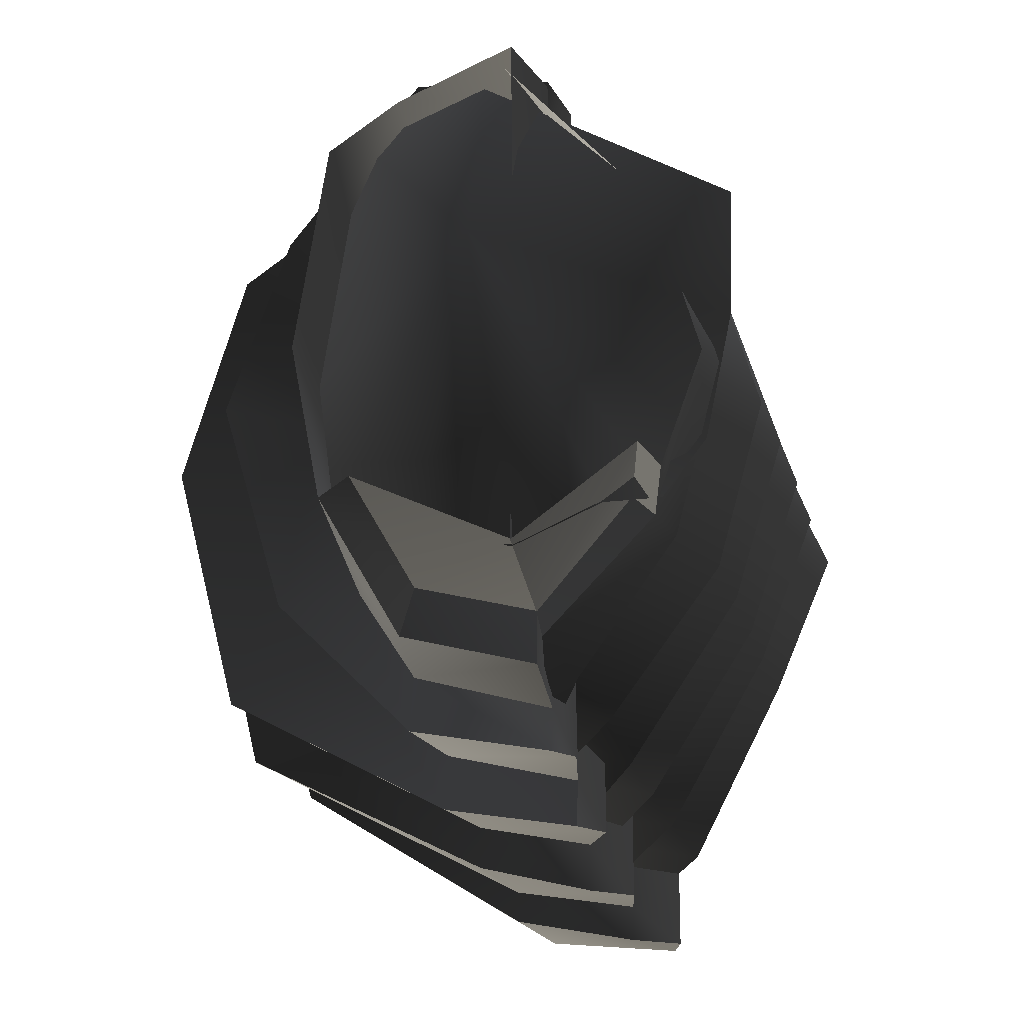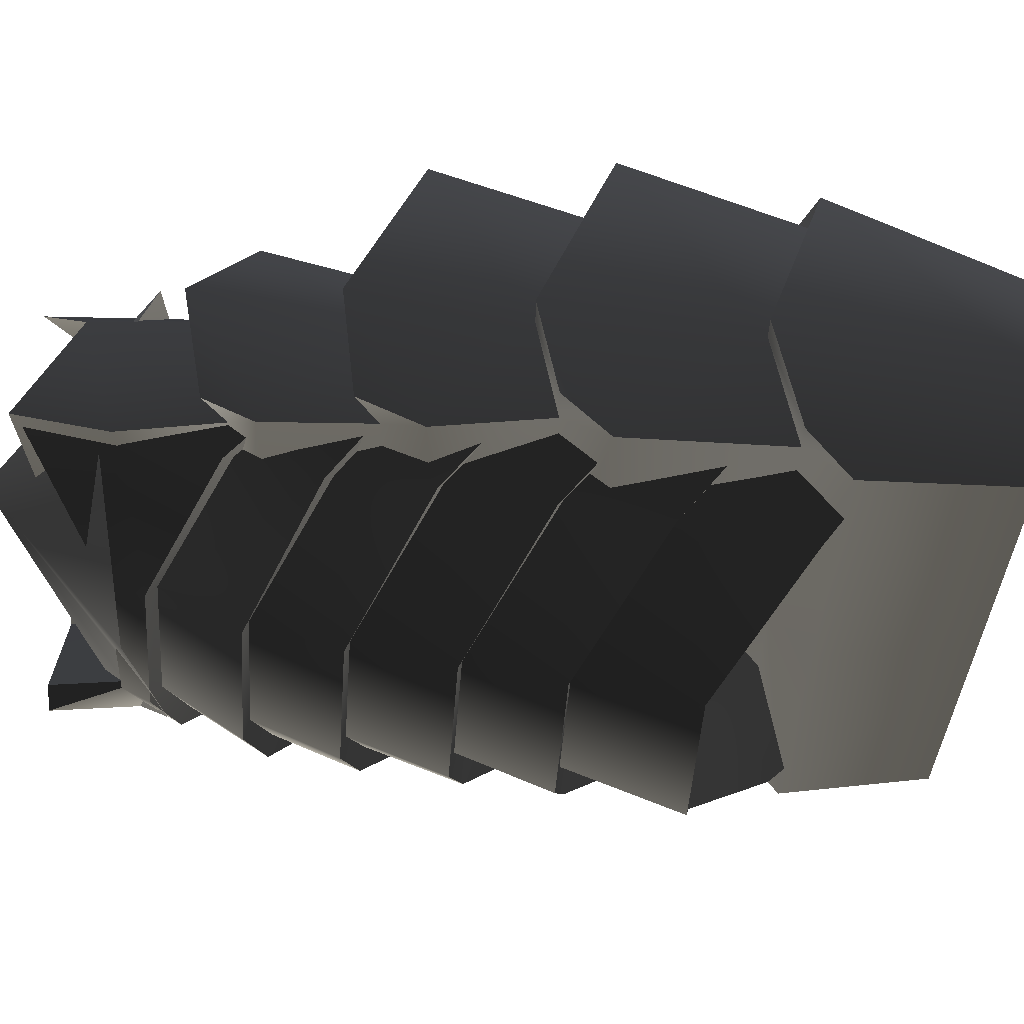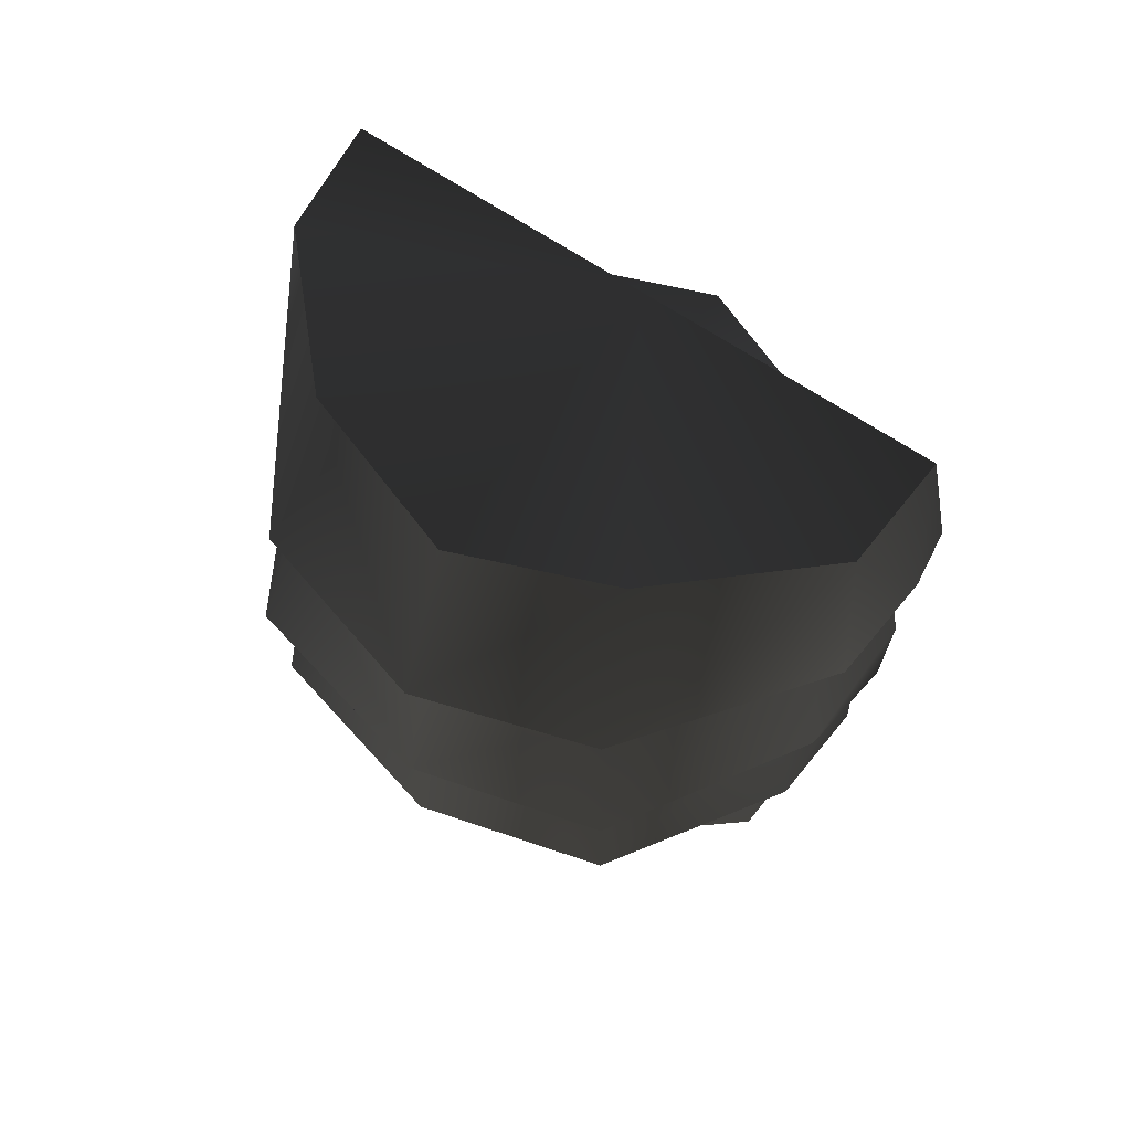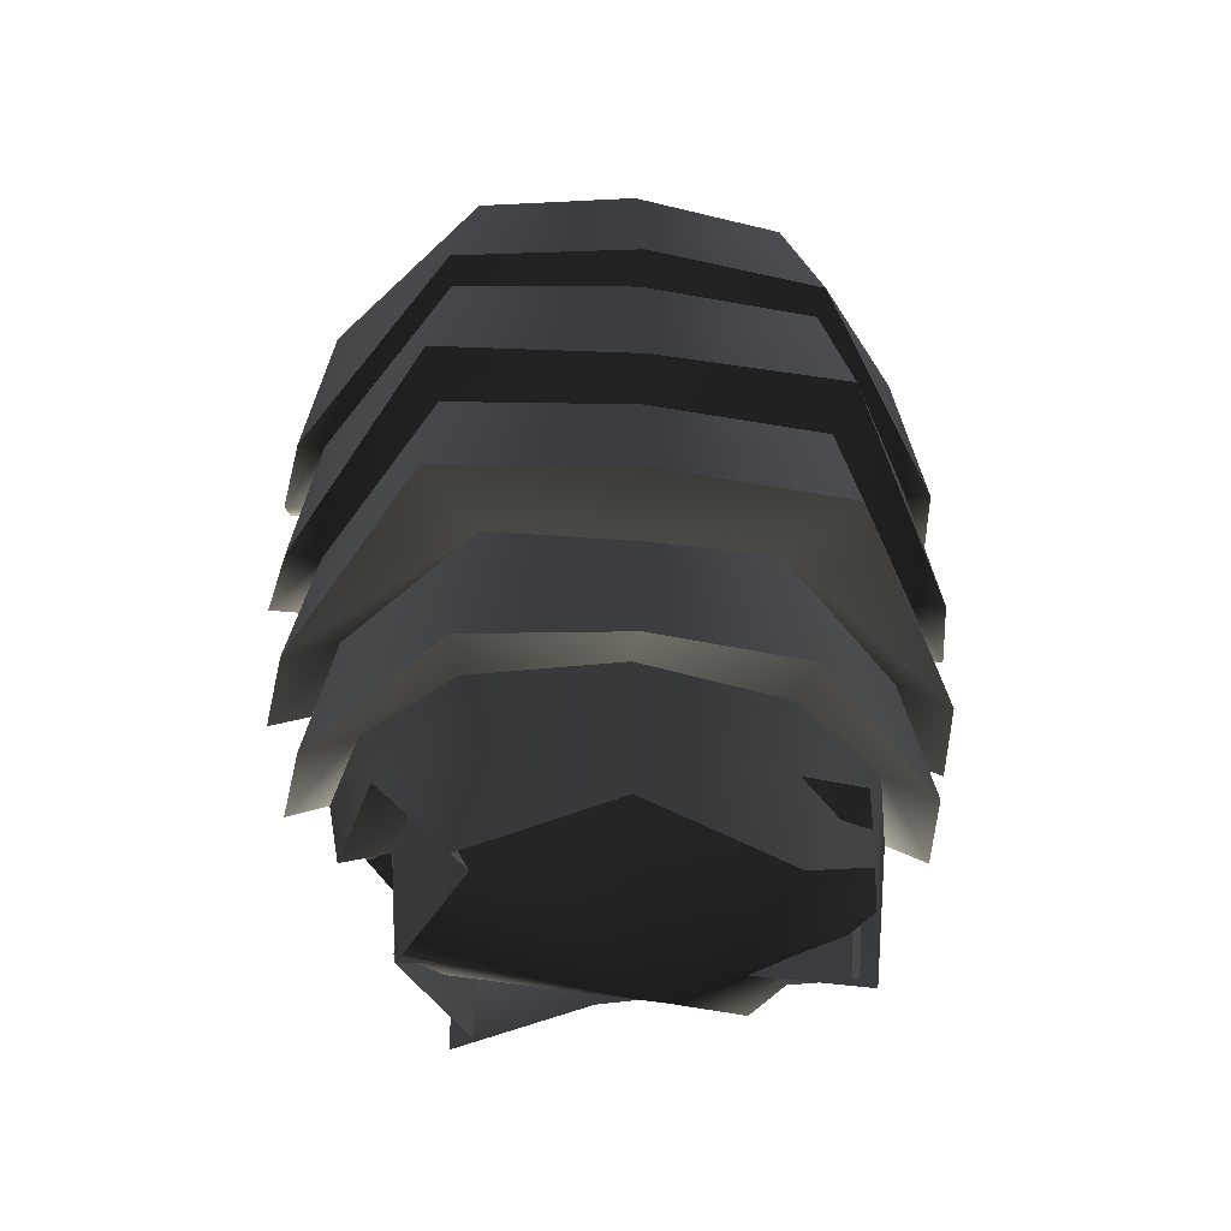
<metadata>
{"format":"obj","ext":"obj","renderer":"f3d","projection":"perspective","resolution":1024,"background":"white","views":[{"elev":-21.3,"azim":-174.4,"up":"+Y"},{"elev":63.4,"azim":-88.2,"up":"+Y"},{"elev":67.7,"azim":123.7,"up":"+Z"},{"elev":-47.7,"azim":84.0,"up":"+Z"}]}
</metadata>
<code>
o TK.tower_knight.smd.mesh_0
v -18.9 -3.181 -33.27
v -7.796 28.47 -28.26
v -14.87 -14.91 -26.22
v 8.689 7.539 -36.94
v 4.525 -0.2955 -29.93
v 6.508 13.08 -31.78
v 0.3886 -8.997 -30.39
v 4.957 -0.5705 -24.92
v 6.837 14.96 -25.88
v 6.457 -4.302 -32.03
v 6.82 29.74 -36.67
v 16.08 11.84 -6.111
v 20.12 19.73 -3.886
v 6.533 25.8 -26.85
v 6.457 -4.302 -32.03
v -2.362 -19.87 -18.55
v -7.796 7.367 -37.23
v -4.346 -7.892 -30.39
v -9.921 -9.936 -32.98
v 0.8788 -5.772 -27.37
v 2.391 3.609 -24.92
v 0.06122 19.75 -24.9
v -7.796 21.45 -28.26
v -22.43 14.96 -25.88
v -22.16 7.332 -24.9
v -20.55 -0.5705 -24.92
v -17.98 -5.154 -27.37
v -14.77 -6.514 -30.39
v -10.46 -10.58 -23.84
v -16.2 -4.44 -25.83
v -17.54 -5.935 -26.66
v -10.82 -12.25 -24.33
v -2.362 -19.87 -18.55
v -14.87 -14.91 -26.22
v -10.57 -14.12 -25
v -10.47 -10.53 -23.84
v -11 -15.07 -19.47
v 0.7651 15.14 -18.05
v -2.967 25.17 -22.53
v -2.965 21.34 -20.65
v 5.509 16.08 -19.25
v 3.191 4.009 -18.02
v 8.808 4.009 -21.2
v 5.509 -8.065 -19.25
v 0.7651 -7.125 -18.05
v -2.967 -17.15 -22.53
v -2.965 -13.32 -20.65
v -11 -18.04 -20.85
v -11 26.06 -20.85
v -11 23.08 -19.47
v -11 -15.07 -19.47
v -12.22 -17.49 -17.53
v -11 23.08 -19.47
v -12.22 25.51 -17.53
v -17.54 -5.935 -26.66
v -16.93 -4.32 -33.81
v -18.2 -5.826 -33.85
v -16.2 -4.44 -25.83
v 0.7651 -6.969 -33.75
v -3.425 -9.124 -24.57
v -2.642 -12.22 -24.99
v -0.875 -5.658 -33.54
v -10.57 -14.12 -25
v -3.425 -9.124 -24.57
v -10.47 -10.53 -23.84
v -2.642 -12.22 -24.99
v -20.46 3.988 -27.4
v -21.4 3.987 -25.48
v -18.66 -6.511 -24.81
v -18.66 14.49 -24.81
v -17.62 13.9 -27.44
v -10.82 -12.25 -24.33
v -12.54 -13.36 -19.86
v -10.55 -15.94 -16.46
v -17.54 -5.935 -26.66
v -18.2 -5.826 -33.85
v -9.451 20.14 -32.84
v -10.83 20.93 -26.32
v -12.54 21.33 -19.86
v -10.55 23.92 -16.46
v -10.46 -10.58 -23.84
v -16.93 -4.32 -33.81
v -16.2 -4.44 -25.83
v -9.892 -9.816 -33.73
v -3.425 -9.124 -24.57
v -9.901 -9.766 -33.73
v -10.47 -10.53 -23.84
v -0.875 -5.658 -33.54
v -2.965 -13.32 -20.65
v -10.57 -14.12 -25
v -11 -15.07 -19.47
v -2.642 -12.22 -24.99
v 0.7651 -7.125 -18.05
v 0.7651 -7.051 -25.05
v 3.191 4.01 -24.45
v 3.191 4.01 -29.93
v 0.7651 15.07 -25.05
v 0.7651 14.99 -33.07
v -2.642 20.24 -29.24
v -9.893 21.38 -33.12
v -11.47 22.35 -26.58
v -11 23.08 -19.47
v -2.965 21.34 -20.65
v 0.7651 15.14 -18.05
v 3.191 4.009 -18.02
v 0.7651 -6.969 -33.75
v 9.552 17.92 17.03
v -5.902 28.32 12.74
v -5.885 26.28 12.74
v 7.324 17.58 16.43
v 13.08 4.009 14.8
v 10.46 4.009 13.84
v 7.324 -9.564 16.43
v 9.552 -9.904 17.03
v -5.885 -18.26 12.74
v -5.902 -20.3 12.74
v -13.72 -21.34 14.57
v -13.72 -19.02 14.57
v -13.72 29.36 14.57
v -13.72 27.04 14.57
v -13.72 27.04 14.57
v -16.84 29.08 17.32
v -13.72 -19.02 14.57
v -16.84 -21.06 17.32
v -13.72 4.009 14.59
v -16.85 4.009 17.35
v -16.84 -21.06 17.32
v -13.72 -19.02 14.57
v -14.36 4.009 3.598
v -14.36 -20.83 3.573
v -11.75 4.009 0.3857
v -11.75 -18.18 0.4128
v -13.26 4.009 -7.318
v -13.27 -19.41 -7.32
v -11.78 4.009 -10.2
v -11.77 -16.86 -10.2
v -12.22 4.009 -17.53
v -12.22 -17.49 -17.53
v -11.01 4.009 -19.46
v -11 -15.07 -19.47
v -10.42 4.082 -25.81
v -10.47 -10.53 -23.84
v -16.03 4.008 28.1
v -16.04 -19.22 28.09
v -16.84 29.08 17.32
v -13.72 27.04 14.57
v -14.36 28.85 3.574
v -11.75 26.19 0.4138
v -13.27 27.43 -7.319
v -11.77 24.87 -10.2
v -12.22 25.51 -17.53
v -11 23.08 -19.47
v -11.47 22.35 -26.58
v -9.893 21.38 -33.12
v -9.916 4.02 -32.38
v -9.901 -9.766 -33.73
v -15.05 -11.21 14.19
v -19.16 -4.058 9.379
v -15.3 -15.15 26.67
v -8.136 -17.59 24.73
v -22.53 3.994 8.614
v -13.64 26.08 26.69
v 3.749 14.5 31.05
v 3.906 -4.185 30.15
v 0.1354 -11.3 28.98
v -21.73 14.74 28.41
v -16.04 27.24 28.09
v -3.044 23.73 34
v -10.39 21.72 -16.97
v -12.54 21.33 -19.86
v -10.55 23.92 -16.46
v -11.77 20.11 -19.35
v -18.66 14.49 -24.81
v -17.63 13.63 -24.22
v -21.4 3.987 -25.48
v -20.29 3.987 -24.79
v -17.63 -5.659 -24.22
v -18.66 -6.511 -24.81
v -11.77 -12.13 -19.35
v -12.54 -13.36 -19.86
v -10.39 -13.75 -16.97
v -10.55 -15.94 -16.46
v -10.82 22.06 -10.7
v -14.04 21.96 -13.56
v -10.89 24.01 -10.27
v -13.21 20.6 -13.16
v -20.93 14.27 -18.67
v -19.66 13.37 -18.38
v -23.79 3.987 -19.28
v -22.42 3.987 -18.94
v -19.66 -5.397 -18.38
v -20.93 -6.297 -18.67
v -13.21 -12.63 -13.16
v -14.04 -13.99 -13.56
v -10.82 -14.09 -10.7
v -10.89 -16.03 -10.27
v -11.61 23 -3.815
v -14.85 22.83 -6.667
v -11.87 25.05 -3.236
v -13.84 21.4 -6.392
v -21.84 14.04 -12.35
v -20.42 13.13 -12.1
v -24.9 3.987 -12.96
v -23.38 3.987 -12.69
v -20.42 -5.158 -12.1
v -21.84 -6.067 -12.35
v -13.84 -13.42 -6.392
v -14.85 -14.86 -6.668
v -11.61 -15.03 -3.816
v -11.87 -17.07 -3.237
v -11.7 23.37 4.217
v -15.85 22.9 0.4755
v -11.87 25.55 4.751
v -14.79 21.36 0.7885
v -22.65 13.85 -5.339
v -21.1 12.89 -5.097
v -25.94 3.987 -5.966
v -24.28 3.987 -5.685
v -21.1 -4.921 -5.097
v -22.65 -5.874 -5.34
v -14.79 -13.39 0.7877
v -15.85 -14.92 0.4747
v -11.7 -15.39 4.216
v -11.87 -17.57 4.75
v -12.51 23.37 11.06
v -16.84 23.06 7.526
v -12.72 25.65 11.63
v -15.62 21.47 7.8
v -23.33 13.4 1.459
v -21.64 12.43 1.682
v -26.84 3.987 0.8403
v -25.04 3.987 1.092
v -21.64 -4.459 1.681
v -23.33 -5.424 1.459
v -15.62 -13.49 7.799
v -16.84 -15.09 7.526
v -12.51 -15.4 11.06
v -12.72 -17.67 11.62
v -12.83 3.567 11.58
v -18.21 23.17 16.07
v -13.6 26.05 20.17
v -24.28 12.97 9.853
v -28.07 3.987 9.225
v -24.28 -4.993 9.852
v -18.21 -15.2 16.07
v -13.6 -18.08 20.17
v -22.43 14.96 -25.88
v -22.16 7.332 -24.9
v -20.55 -0.5705 -24.92
v -17.98 -4.759 -27.37
v -15.98 -6.132 -30.39
v -3.826 23.29 -10.91
v -11.75 28.12 -11.59
v -11.77 24.87 -10.2
v -3.896 27.21 -12.75
v 3.052 14.38 -6.041
v 10.39 18.79 -8.508
v 6.491 4.009 -9.818
v 13.74 4.009 -10.84
v 10.39 -10.77 -8.509
v 3.052 -6.359 -6.041
v -3.896 -19.19 -12.75
v -3.826 -15.27 -10.91
v -11.75 -20.1 -11.59
v -11.77 -16.86 -10.2
v -16.04 27.24 28.09
v -16.84 29.08 17.32
v -13.72 29.36 14.57
v -7.116 26.48 28.16
v -5.902 28.32 12.74
v 9.552 17.92 17.03
v 4.079 15.99 32.2
v 13.08 4.009 14.8
v 7.661 4.008 29.72
v 4.079 -7.977 32.2
v 9.552 -9.904 17.03
v -7.116 -18.46 28.16
v -5.902 -20.3 12.74
v -13.72 -21.34 14.57
v -16.04 -19.22 28.09
v -16.84 -21.06 17.32
v 12.14 4.069 27.86
v -11.75 29.22 0.4138
v -4.809 27.96 -1.17
v -14.36 28.85 3.574
v -5.885 26.28 12.74
v 11.07 19.05 3.693
v 7.324 17.58 16.43
v 14.19 4.009 0.7355
v 10.46 4.009 13.84
v 7.324 -9.564 16.43
v 11.07 -11.04 3.693
v -5.885 -18.26 12.74
v -4.809 -19.94 -1.171
v -14.36 -20.83 3.573
v -11.75 -21.2 0.4128
v -13.72 27.04 14.57
v -13.72 -19.02 14.57
v -7.116 26.48 28.16
v -16.03 4.008 28.1
v -16.04 27.24 28.09
v 4.079 15.99 32.2
v 7.661 4.008 29.72
v 4.079 -7.977 32.2
v -7.116 -18.46 28.16
v -16.04 -19.22 28.09
v -10.39 -13.75 -16.97
v -14.04 -13.99 -13.56
v -10.89 -16.03 -10.27
v -11.77 -12.13 -19.35
v -17.63 -5.659 -24.22
v -20.93 -6.297 -18.67
v -20.29 3.987 -24.79
v -23.79 3.987 -19.28
v -20.93 14.27 -18.67
v -17.63 13.63 -24.22
v -14.04 21.96 -13.56
v -11.77 20.11 -19.35
v -10.39 21.72 -16.97
v -10.89 24.01 -10.27
v -11.61 -15.03 -3.816
v -15.85 -14.92 0.4747
v -11.87 -17.57 4.75
v -13.84 -13.42 -6.392
v -22.65 -5.874 -5.34
v -20.42 -5.158 -12.1
v -23.38 3.987 -12.69
v -25.94 3.987 -5.966
v -22.65 13.85 -5.339
v -20.42 13.13 -12.1
v -13.84 21.4 -6.392
v -15.85 22.9 0.4755
v -11.61 23 -3.815
v -11.87 25.55 4.751
v -11.7 -15.39 4.216
v -16.84 -15.09 7.526
v -12.72 -17.67 11.62
v -14.79 -13.39 0.7877
v -23.33 -5.424 1.459
v -21.1 -4.921 -5.097
v -24.28 3.987 -5.685
v -26.84 3.987 0.8403
v -23.33 13.4 1.459
v -21.1 12.89 -5.097
v -14.79 21.36 0.7885
v -16.84 23.06 7.526
v -11.7 23.37 4.217
v -12.72 25.65 11.63
v -10.82 -14.09 -10.7
v -14.85 -14.86 -6.668
v -11.87 -17.07 -3.237
v -13.21 -12.63 -13.16
v -21.84 -6.067 -12.35
v -19.66 -5.397 -18.38
v -22.42 3.987 -18.94
v -24.9 3.987 -12.96
v -21.84 14.04 -12.35
v -19.66 13.37 -18.38
v -13.21 20.6 -13.16
v -14.85 22.83 -6.667
v -10.82 22.06 -10.7
v -11.87 25.05 -3.236
v -12.51 -15.4 11.06
v -18.21 -15.2 16.07
v -13.6 -18.08 20.17
v -15.62 -13.49 7.799
v -24.28 -4.993 9.852
v -21.64 -4.459 1.681
v -25.04 3.987 1.092
v -28.07 3.987 9.225
v -24.28 12.97 9.853
v -21.64 12.43 1.682
v -15.62 21.47 7.8
v -18.21 23.17 16.07
v -12.51 23.37 11.06
v -13.6 26.05 20.17
v -11.77 24.87 -10.2
v -12.22 25.51 -17.53
v -3.826 23.29 -10.91
v -11 26.06 -20.85
v -2.967 25.17 -22.53
v 5.509 16.08 -19.25
v 3.052 14.38 -6.041
v 6.491 4.009 -9.818
v 8.808 4.009 -21.2
v 5.509 -8.065 -19.25
v 3.052 -6.359 -6.041
v -3.826 -15.27 -10.91
v -2.967 -17.15 -22.53
v -12.22 -17.49 -17.53
v -11 -18.04 -20.85
v -11.77 -16.86 -10.2
v -11.75 26.19 0.4138
v -13.27 27.43 -7.319
v -4.808 25.31 -1.17
v -11.75 28.12 -11.59
v -3.896 27.21 -12.75
v 10.39 18.79 -8.508
v 7.277 17.88 2.478
v 10.69 4.009 -0.3657
v 13.74 4.009 -10.84
v 10.39 -10.77 -8.509
v 7.277 -9.861 2.477
v -4.808 -17.29 -1.171
v -3.896 -19.19 -12.75
v -13.27 -19.41 -7.32
v -11.75 -20.1 -11.59
v -11.75 -18.18 0.4128
v 7.277 17.88 2.478
v -4.809 27.96 -1.17
v -4.808 25.31 -1.17
v 11.07 19.05 3.693
v 10.69 4.009 -0.3657
v 14.19 4.009 0.7355
v 11.07 -11.04 3.693
v 7.277 -9.861 2.477
v -4.809 -19.94 -1.171
v -4.808 -17.29 -1.171
v -11.75 -21.2 0.4128
v -11.75 -18.18 0.4128
v -11.75 29.22 0.4138
v -11.75 26.19 0.4138
v -11.75 26.19 0.4138
v -14.36 28.85 3.574
v -11.75 -18.18 0.4128
v -14.36 -20.83 3.573
v -11.75 -20.1 -11.59
v -11.77 -16.86 -10.2
v -13.27 -19.41 -7.32
v -11.77 24.87 -10.2
v -11.75 28.12 -11.59
v -13.27 27.43 -7.319
v -19.16 12.08 9.929
v -22.53 3.994 8.614
v -15.05 19.23 15.05
v -32 -29.92 43.73
v -32 -29.88 43.74
f 17 18 19
f 17 20 18
f 21 20 17
f 17 22 21
f 23 22 17
f 24 23 17
f 24 17 25
f 26 25 17
f 26 17 27
f 28 27 17
f 28 17 19
f 29 30 31
f 32 29 31
f 35 36 37
f 38 39 40
f 38 41 39
f 42 41 38
f 42 43 41
f 44 43 42
f 45 44 42
f 45 46 44
f 47 46 45
f 47 48 46
f 37 48 47
f 40 49 50
f 40 39 49
f 48 51 52
f 53 49 54
f 55 56 57
f 55 58 56
f 59 60 61
f 59 62 60
f 63 64 65
f 63 66 64
f 67 68 69
f 70 68 67
f 71 70 67
f 72 73 74
f 72 69 73
f 75 69 72
f 75 67 69
f 76 67 75
f 77 78 71
f 78 70 71
f 78 79 70
f 80 79 78
f 81 82 83
f 81 84 82
f 85 86 87
f 85 88 86
f 89 90 91
f 89 92 90
f 93 92 89
f 93 94 92
f 93 95 94
f 95 96 94
f 97 96 95
f 97 98 96
f 99 98 97
f 100 99 101
f 102 101 99
f 102 99 103
f 104 103 99
f 104 99 97
f 104 97 95
f 104 95 105
f 93 105 95
f 94 96 106
f 94 106 92
f 107 108 109
f 110 107 109
f 110 111 107
f 112 111 110
f 112 113 111
f 113 114 111
f 113 115 114
f 115 116 114
f 115 117 116
f 118 117 115
f 109 119 120
f 109 108 119
f 121 119 122
f 117 123 124
f 125 126 127
f 125 127 128
f 129 125 128
f 129 128 130
f 131 129 130
f 131 130 132
f 132 133 131
f 132 134 133
f 135 133 134
f 135 134 136
f 137 135 136
f 137 136 138
f 139 137 138
f 139 138 140
f 141 139 140
f 141 140 142
f 127 143 144
f 127 126 143
f 145 143 126
f 125 145 126
f 125 146 145
f 129 146 125
f 129 147 146
f 131 147 129
f 131 148 147
f 148 131 133
f 148 133 149
f 135 149 133
f 135 150 149
f 137 150 135
f 137 151 150
f 139 151 137
f 139 152 151
f 152 139 141
f 152 141 153
f 154 153 141
f 154 141 155
f 155 141 142
f 155 142 156
f 160 157 159
f 145 167 143
f 169 170 171
f 169 172 170
f 172 173 170
f 172 174 173
f 174 175 173
f 174 176 175
f 177 175 176
f 177 178 175
f 179 178 177
f 179 180 178
f 181 180 179
f 181 182 180
f 183 184 185
f 183 186 184
f 186 187 184
f 186 188 187
f 188 189 187
f 188 190 189
f 191 189 190
f 191 192 189
f 193 192 191
f 193 194 192
f 195 194 193
f 195 196 194
f 197 198 199
f 197 200 198
f 200 201 198
f 200 202 201
f 202 203 201
f 202 204 203
f 205 203 204
f 205 206 203
f 207 206 205
f 207 208 206
f 209 208 207
f 209 210 208
f 211 212 213
f 211 214 212
f 214 215 212
f 214 216 215
f 216 217 215
f 216 218 217
f 219 217 218
f 219 220 217
f 221 220 219
f 221 222 220
f 223 222 221
f 223 224 222
f 225 226 227
f 225 228 226
f 228 229 226
f 228 230 229
f 230 231 229
f 230 232 231
f 233 231 232
f 233 234 231
f 235 234 233
f 235 236 234
f 237 236 235
f 237 238 236
f 239 240 241
f 239 242 240
f 243 242 239
f 239 244 243
f 239 245 244
f 246 245 239
f 252 253 254
f 252 255 253
f 256 255 252
f 256 257 255
f 258 257 256
f 258 259 257
f 260 259 258
f 261 260 258
f 261 262 260
f 263 262 261
f 263 264 262
f 265 264 263
f 266 267 268
f 266 268 269
f 269 268 270
f 269 270 271
f 272 269 271
f 272 271 273
f 274 272 273
f 274 273 275
f 275 273 276
f 275 276 277
f 277 276 278
f 277 278 279
f 280 277 279
f 280 279 281
f 283 284 285
f 285 284 286
f 286 284 287
f 286 287 288
f 288 287 289
f 288 289 290
f 291 290 289
f 291 289 292
f 293 291 292
f 293 292 294
f 295 293 294
f 295 294 296
f 297 285 286
f 298 293 295
f 299 300 301
f 299 302 300
f 303 300 302
f 303 304 300
f 300 304 305
f 300 305 306
f 307 308 309
f 307 310 308
f 311 308 310
f 311 312 308
f 313 312 311
f 313 314 312
f 315 314 313
f 316 315 313
f 316 317 315
f 318 317 316
f 318 319 317
f 319 320 317
f 321 322 323
f 321 324 322
f 324 325 322
f 324 326 325
f 327 325 326
f 327 328 325
f 329 328 327
f 330 329 327
f 330 331 329
f 331 332 329
f 331 333 332
f 333 334 332
f 335 336 337
f 335 338 336
f 338 339 336
f 338 340 339
f 341 339 340
f 341 342 339
f 343 342 341
f 344 343 341
f 344 345 343
f 345 346 343
f 345 347 346
f 347 348 346
f 349 350 351
f 349 352 350
f 352 353 350
f 352 354 353
f 355 353 354
f 355 356 353
f 357 356 355
f 358 357 355
f 358 359 357
f 359 360 357
f 359 361 360
f 361 362 360
f 363 364 365
f 363 366 364
f 366 367 364
f 366 368 367
f 369 367 368
f 369 370 367
f 371 370 369
f 372 371 369
f 372 373 371
f 373 374 371
f 373 375 374
f 375 376 374
f 377 378 379
f 380 381 378
f 379 378 381
f 379 381 382
f 383 379 382
f 383 382 384
f 382 385 384
f 384 385 386
f 384 386 387
f 388 387 386
f 388 386 389
f 390 388 389
f 390 389 391
f 392 388 390
f 393 394 395
f 396 397 394
f 395 394 397
f 395 397 398
f 399 395 398
f 399 398 400
f 398 401 400
f 400 401 402
f 400 402 403
f 404 403 402
f 404 402 405
f 406 404 405
f 406 405 407
f 408 404 406
f 409 410 411
f 409 412 410
f 413 412 409
f 413 414 412
f 415 414 413
f 416 415 413
f 416 417 415
f 418 417 416
f 418 419 417
f 420 419 418
f 411 421 422
f 411 410 421
f 423 421 424
f 419 425 426
f 427 428 429
f 430 431 432
l 157 158
l 158 161
l 162 435
l 160 165
l 250 251
l 249 250
l 248 249
l 247 248
l 164 165
l 433 435
l 433 434

</code>
